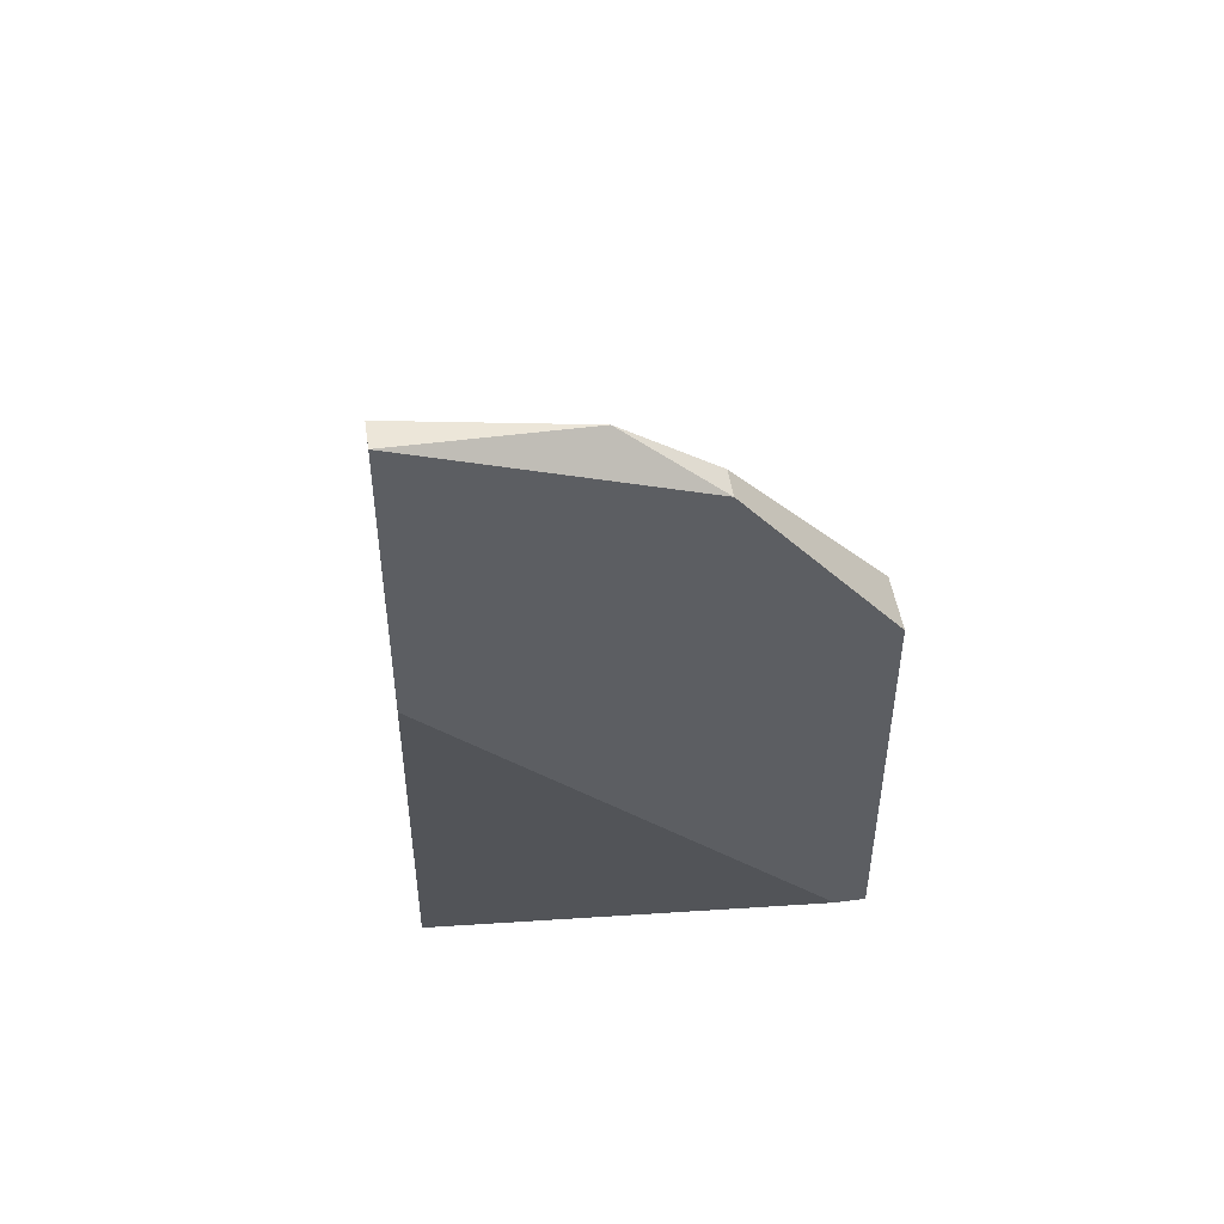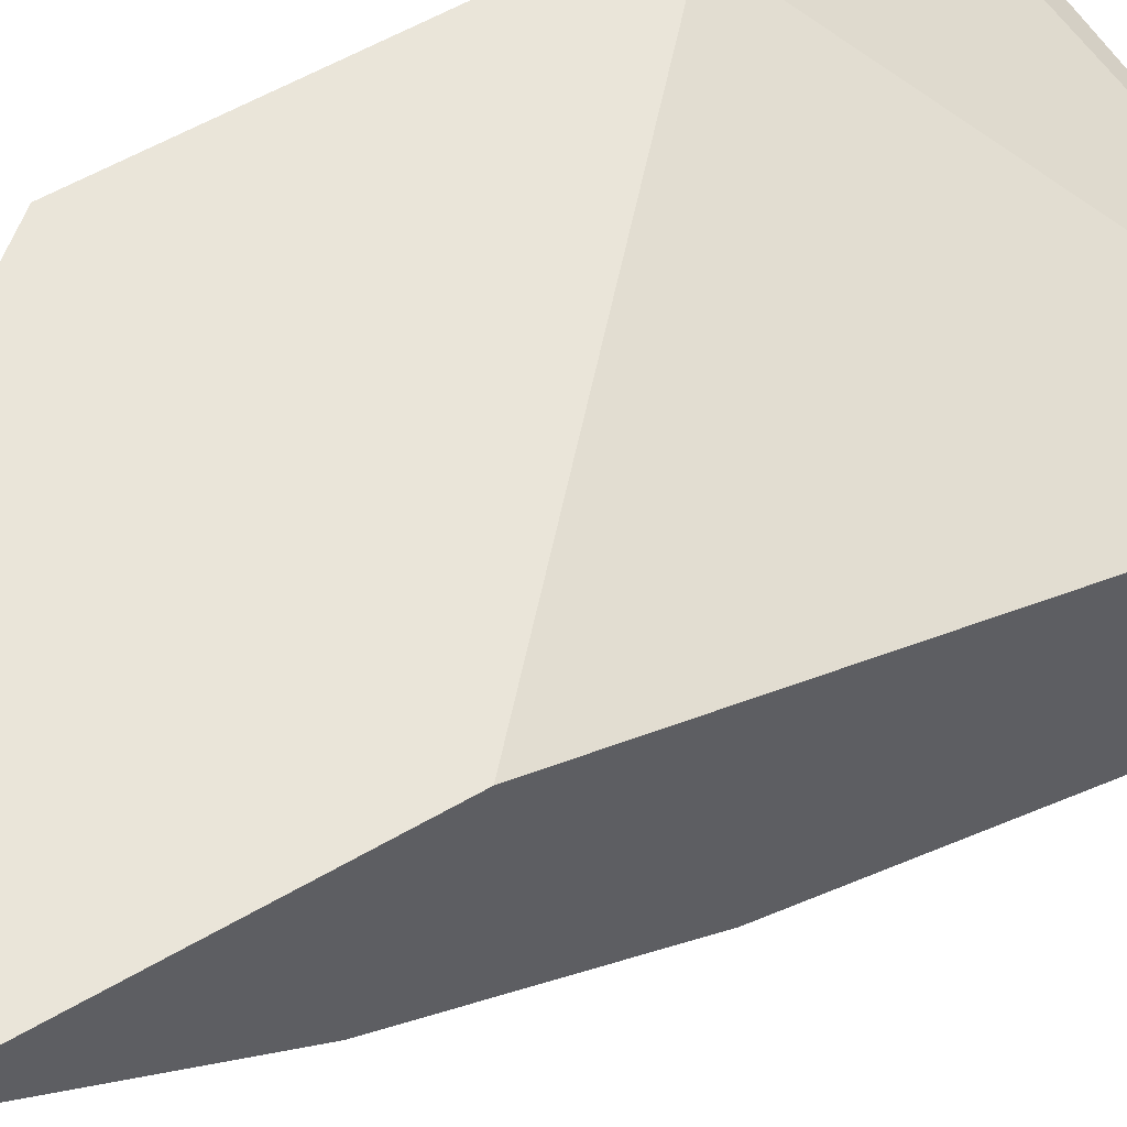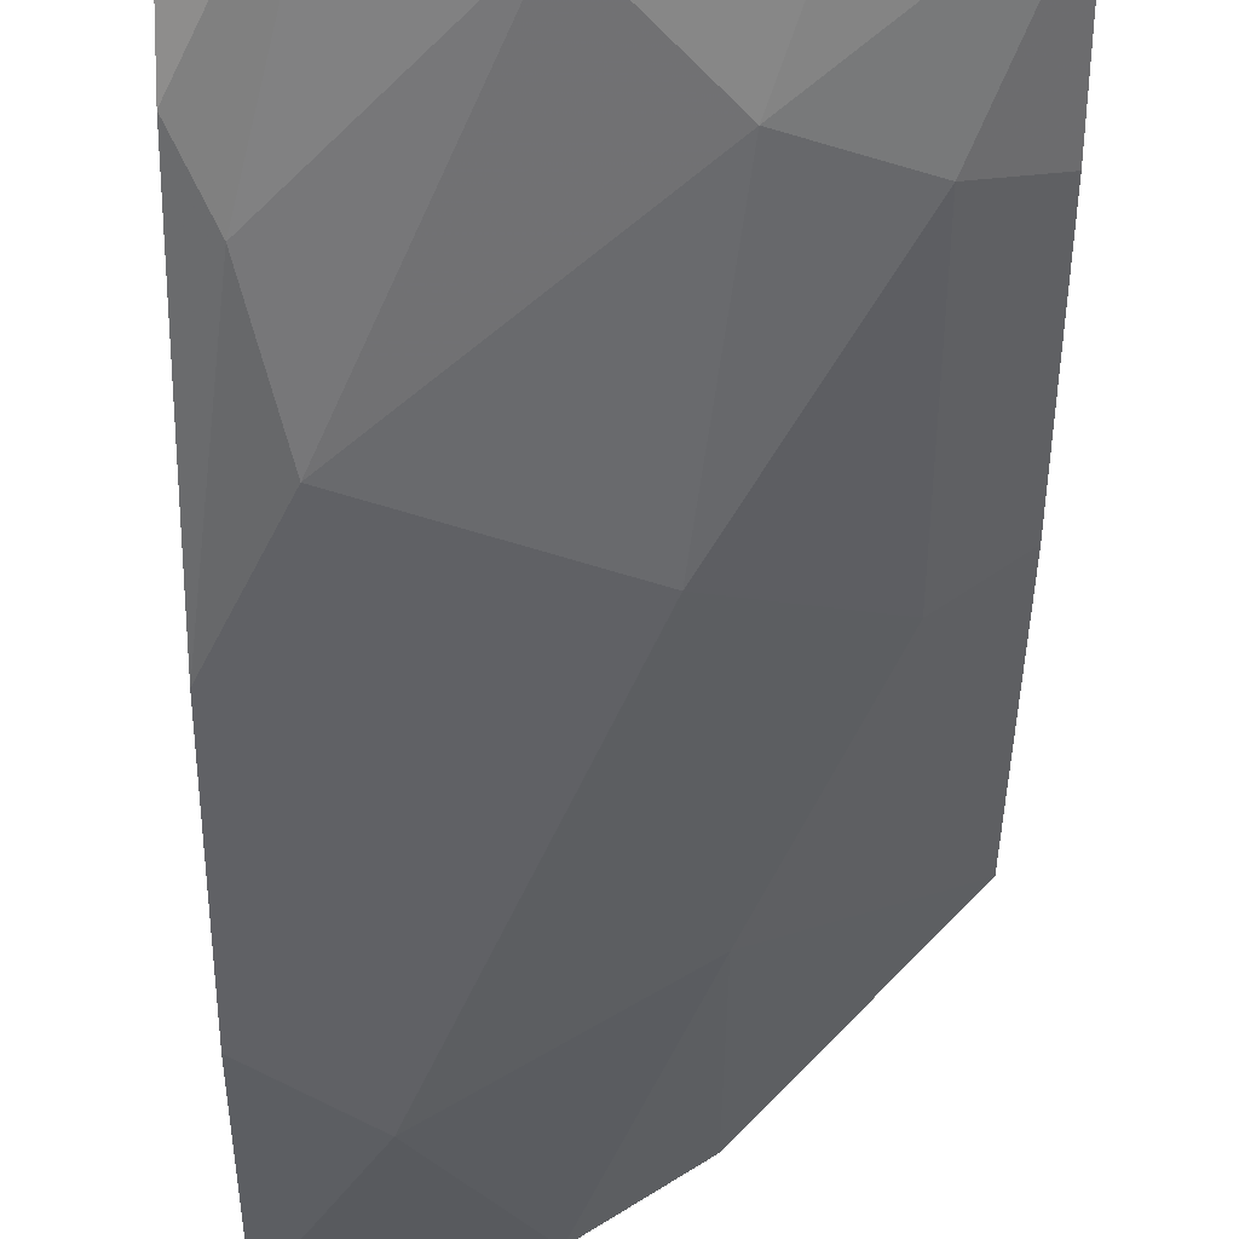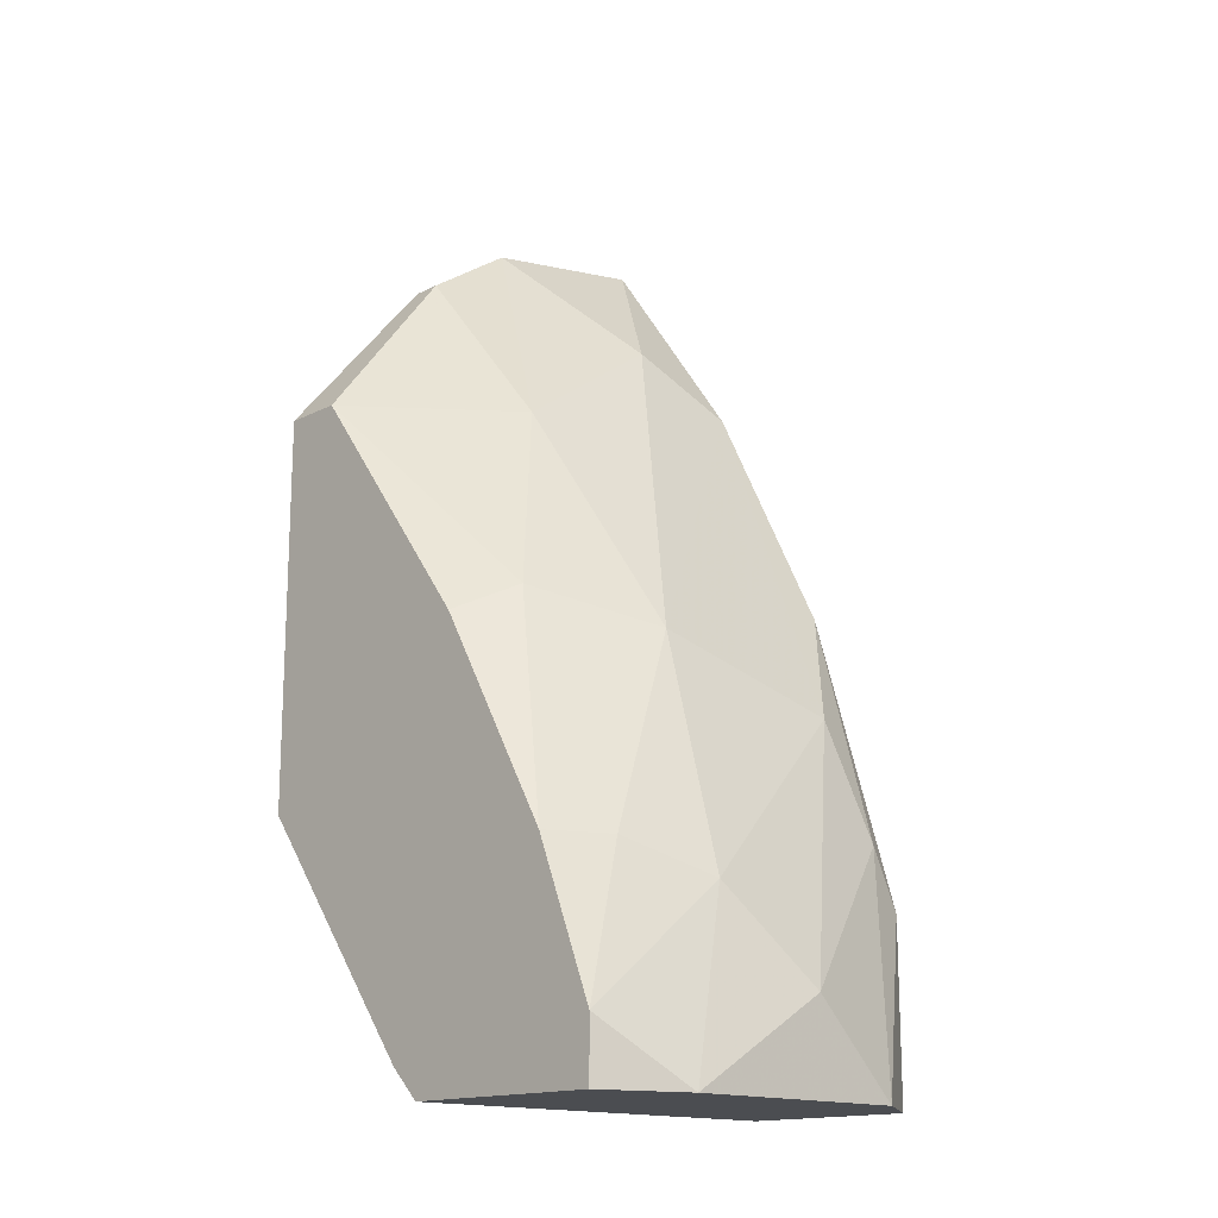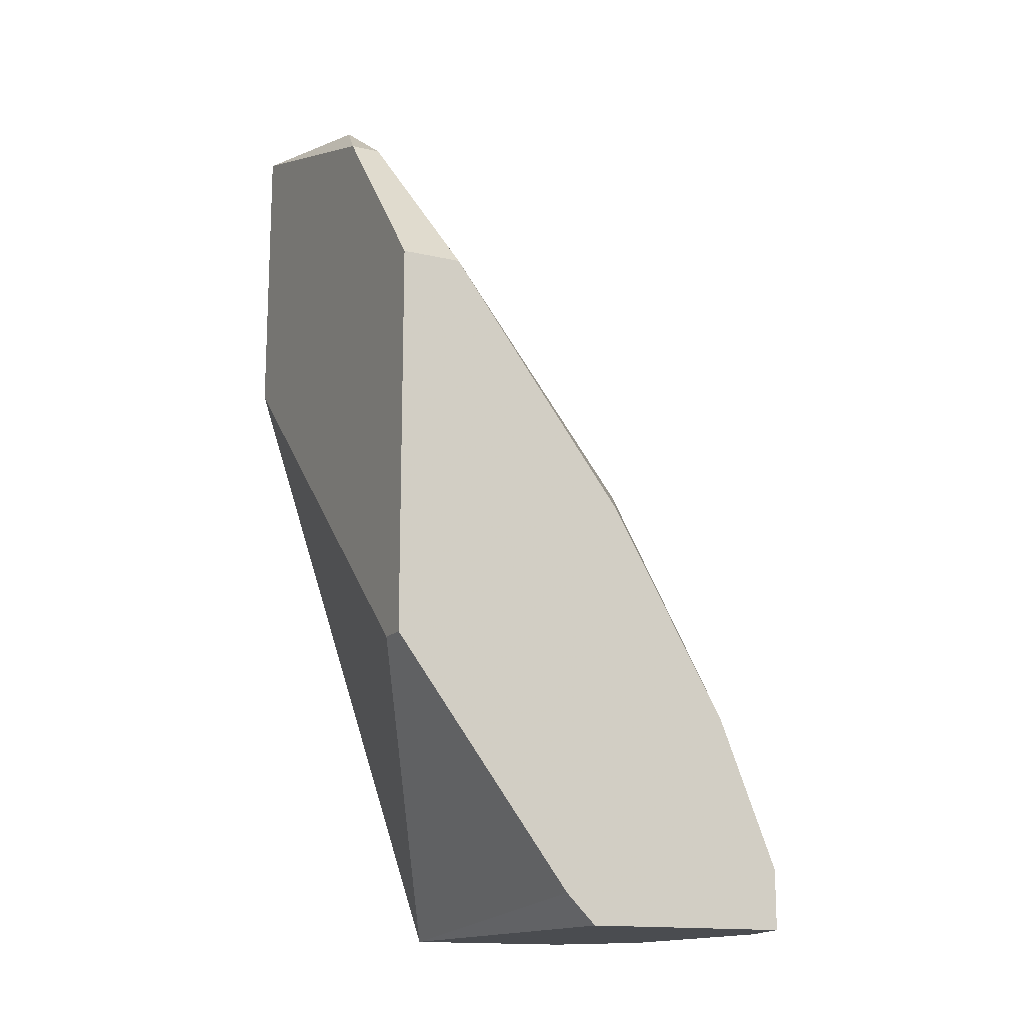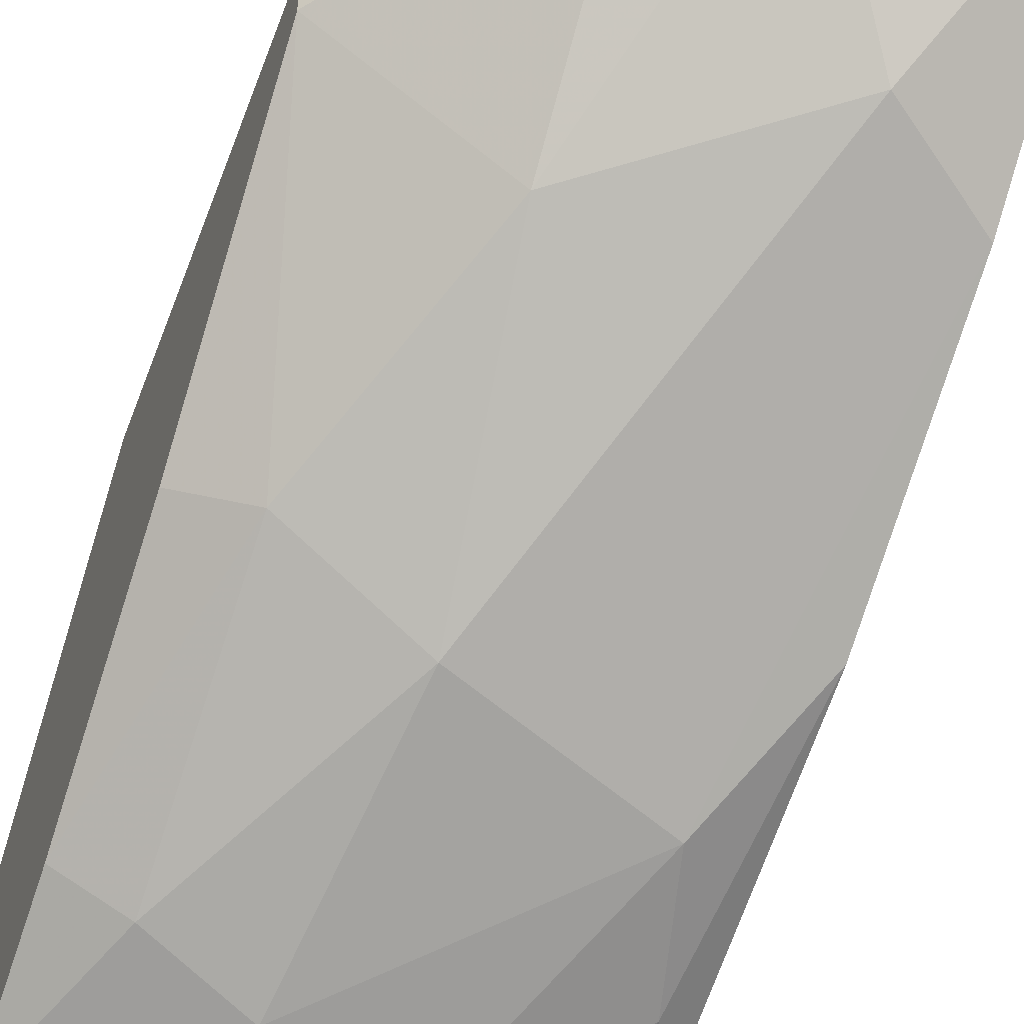
<metadata>
{"format":"obj","ext":"obj","renderer":"f3d","projection":"perspective","resolution":1024,"background":"white","views":[{"elev":48.7,"azim":171.5,"up":"+Z"},{"elev":57.8,"azim":58.9,"up":"+Y"},{"elev":-73.8,"azim":179.6,"up":"+Y"},{"elev":-15.8,"azim":-44.1,"up":"+Z"},{"elev":-15.0,"azim":-116.4,"up":"+Z"},{"elev":-52.2,"azim":-20.2,"up":"+Y"}]}
</metadata>
<code>
v -0.0209 -0.02054 -0.02848
v -0.004349 -0.03709 -0.0323
v -0.004349 -0.03709 -0.03994
v -0.004349 -0.03327 -0.01957
v -0.004349 -0.02182 -0.000466
v -0.004349 -0.02945 -0.03994
v -0.004349 -0.02054 -0.0132
v -0.004349 -0.02054 -0.000466
v -0.004349 -0.02818 -0.00938
v -0.01453 -0.03454 -0.02211
v -0.006898 -0.03582 -0.02466
v -0.01835 -0.03964 -0.03994
v -0.00817 -0.03964 -0.03994
v -0.00817 -0.02691 -0.006833
v -0.01199 -0.03964 -0.03612
v -0.01199 -0.02182 -0.001741
v -0.01581 -0.02182 -0.004287
v -0.01581 -0.02054 -0.004287
v -0.01581 -0.02818 -0.01193
v -0.01581 -0.03836 -0.0323
v -0.01963 -0.03709 -0.03102
v -0.01963 -0.032 -0.02083
v -0.02218 -0.02309 -0.01193
v -0.02218 -0.03582 -0.03102
v -0.02218 -0.02945 -0.03994
v -0.02218 -0.02054 -0.01193
v -0.02218 -0.02054 -0.02848
v -0.02218 -0.02818 -0.03866
v -0.02218 -0.03072 -0.02211
v -0.02218 -0.03836 -0.03739
v -0.02218 -0.03836 -0.03994
v -0.005622 -0.03709 -0.02975
f 21 22 24
f 13 12 6
f 6 5 4
f 6 12 25
f 1 18 7
f 6 1 7
f 5 6 7
f 18 1 26
f 25 29 26
f 29 25 30
f 13 6 3
f 6 4 3
f 10 14 19
f 12 13 15
f 18 26 17
f 19 17 23
f 26 29 23
f 17 26 23
f 26 1 27
f 25 26 27
f 7 18 8
f 5 7 8
f 15 13 32
f 14 5 16
f 19 14 16
f 18 17 16
f 17 19 16
f 8 18 16
f 5 8 16
f 10 19 22
f 19 23 22
f 23 29 22
f 32 4 11
f 15 32 11
f 30 12 20
f 12 15 20
f 11 10 20
f 15 11 20
f 25 12 31
f 12 30 31
f 30 25 31
f 10 22 21
f 30 20 21
f 20 10 21
f 4 5 9
f 5 14 9
f 14 10 9
f 11 4 9
f 10 11 9
f 13 3 2
f 3 4 2
f 4 32 2
f 32 13 2
f 1 6 28
f 6 25 28
f 27 1 28
f 25 27 28
f 29 30 24
f 22 29 24
f 30 21 24

</code>
